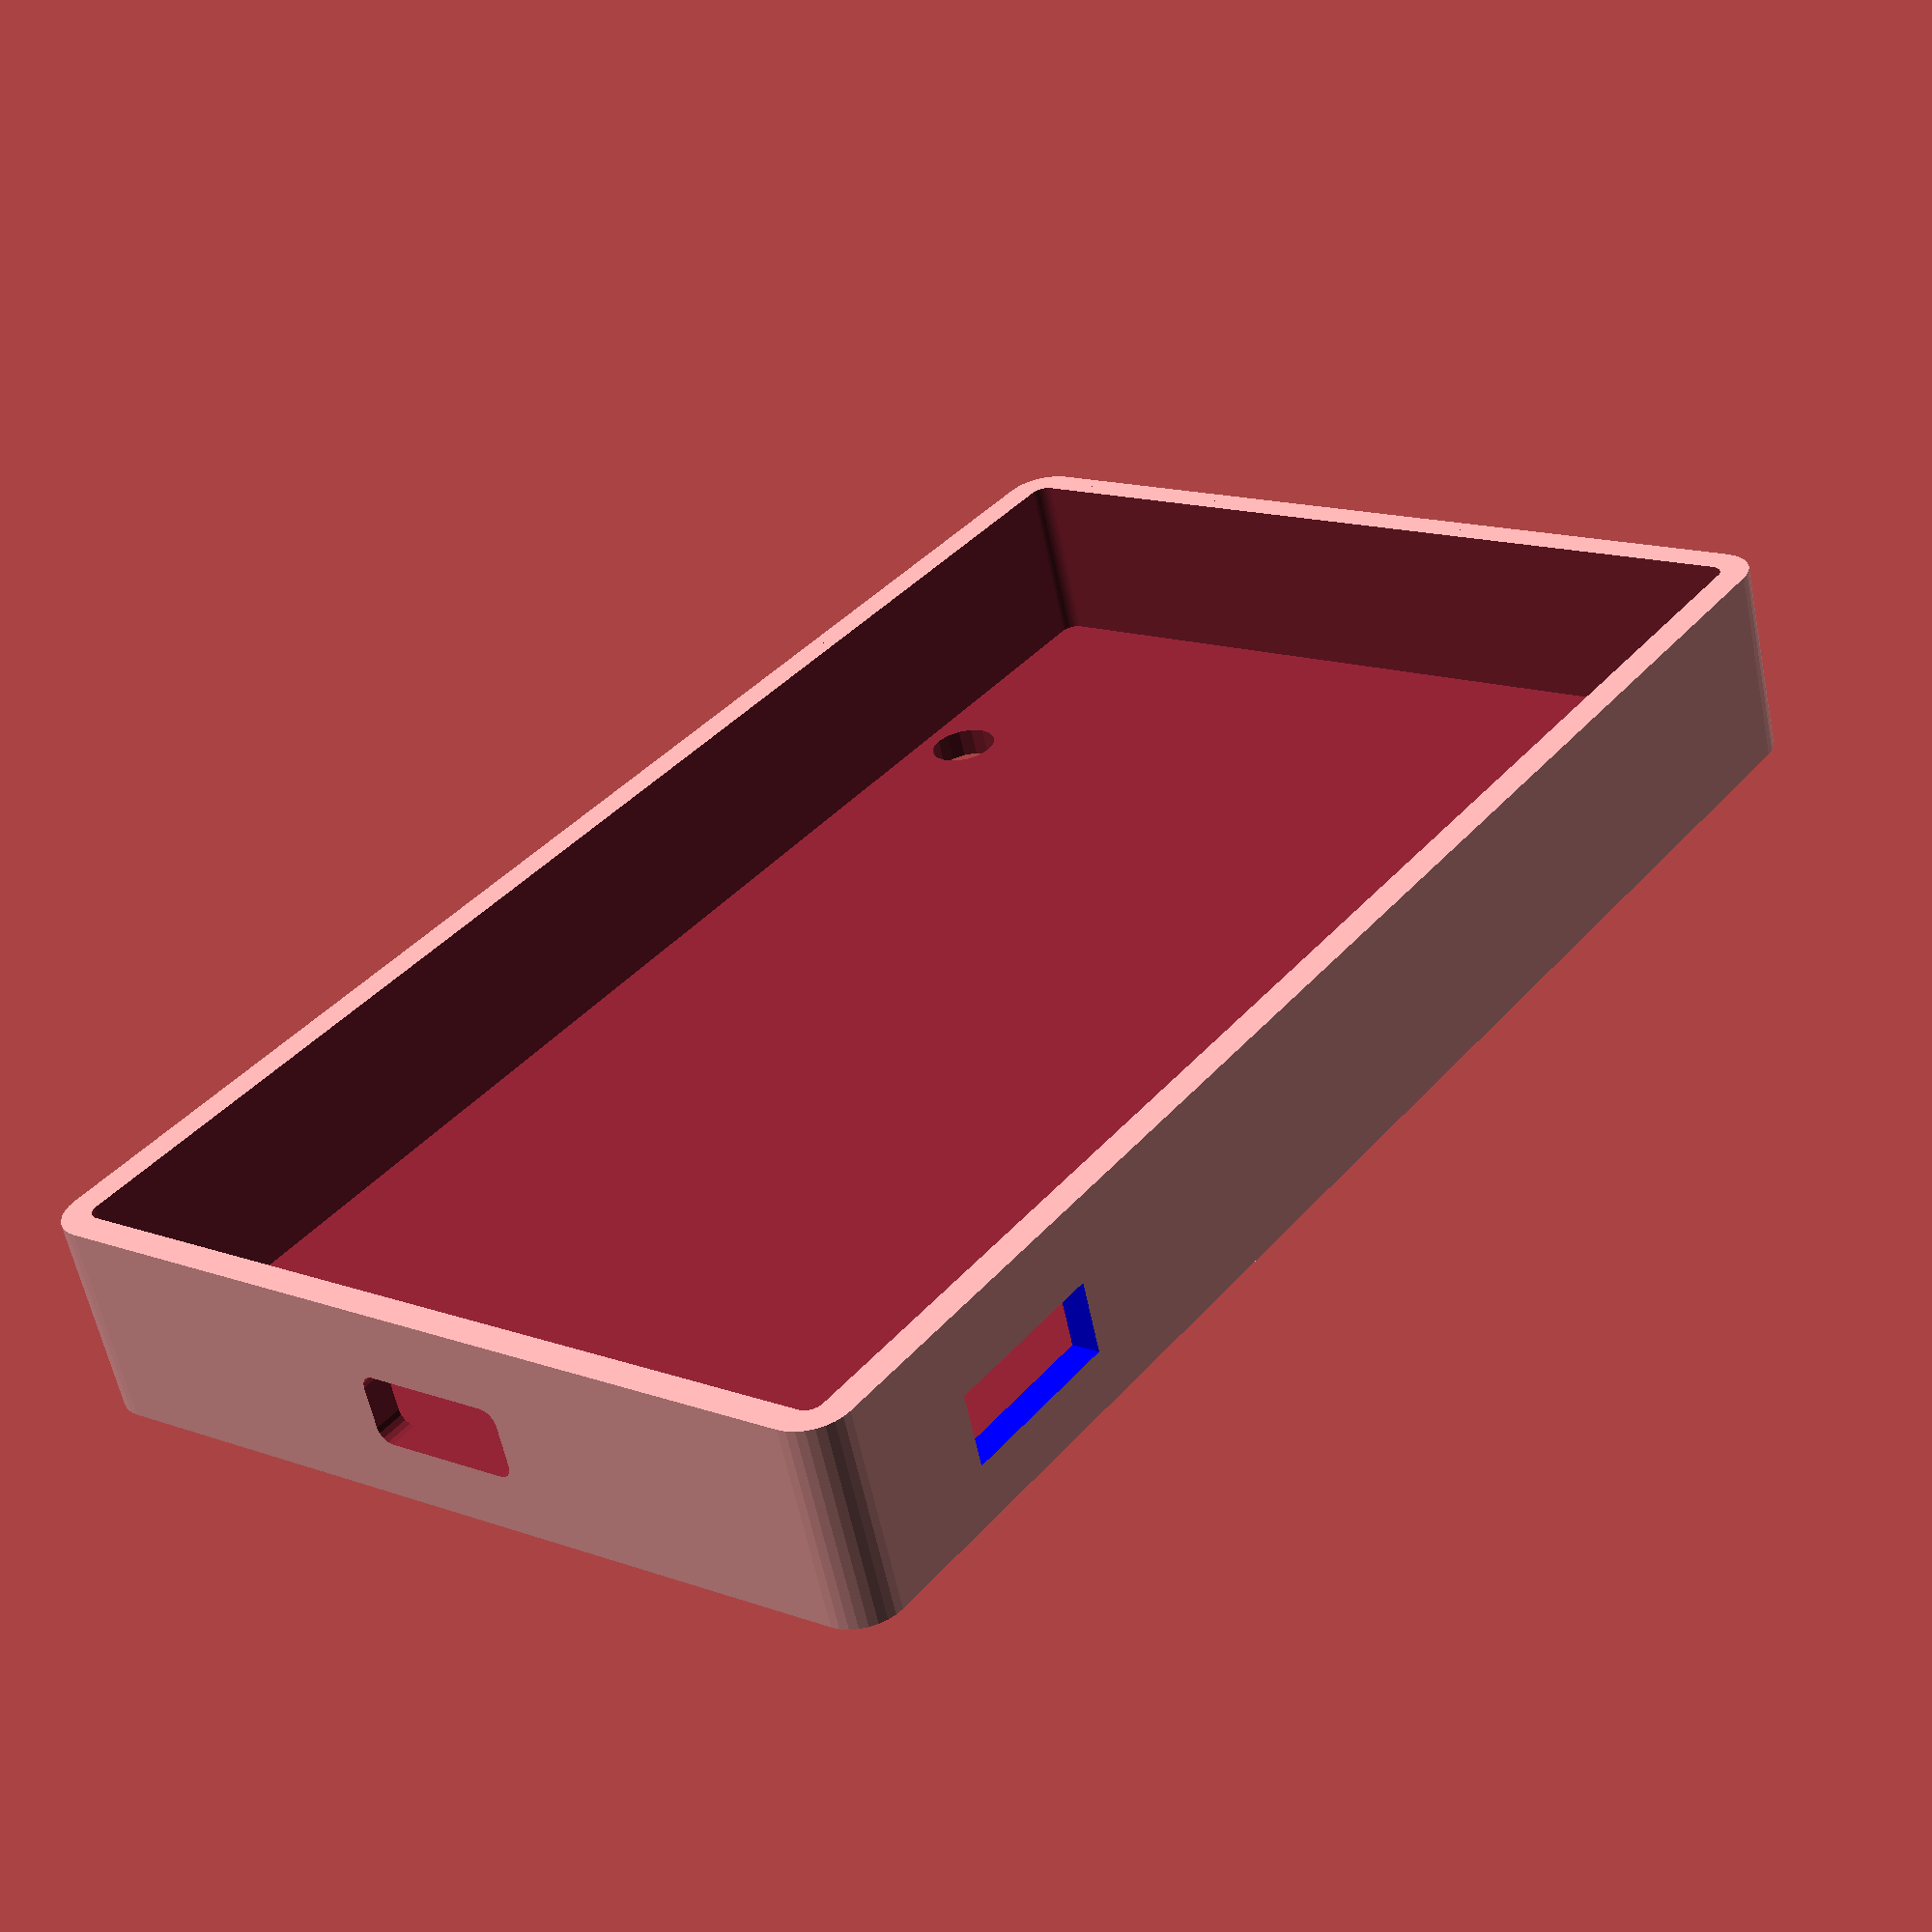
<openscad>
// MacroPad RP2040 Case (Bottom and Sides)
// Companion to macropad_top_cover.scad
// Parametric design for Adafruit MacroPad RP2040 keyboard controller
// Author: Generated for CircuitPython EVM Controller project
// License: MIT

// =============================================================================
// PARAMETERS - Match your top cover dimensions
// =============================================================================

// RP2040 PCB parameters
pcb_length = 105;          // RP2040 PCB length (mm)
pcb_width = 60;            // RP2040 PCB width (mm)
pcb_thickness = 1.6;       // Standard PCB thickness (mm)
pcb_clearance = 1;         // Space around PCB (mm)
pcb_height_clearance = 8;  // Space above PCB for components (mm)

// Overall case dimensions (should match top cover)
bottom_thickness = 2;      // Thickness of bottom plate (mm)
wall_thickness = 2;        // Thickness of side walls (mm)
corner_radius = 3;         // Rounded corner radius (mm)
inner_corner_radius = 1;   // Rounded inner corner radius

case_length = pcb_length + (wall_thickness * 2);   // Total length of case (mm)
case_width = pcb_width +  + (wall_thickness * 2);  // Total width of case (mm)
case_height = 14;          // Height of case walls (mm)

// Top cover integration
top_cover_thickness = 3;   // Thickness of top cover (for fit calculation)
top_cover_lip = 1;         // How much top cover overlaps case walls (mm)

// USB port cutout
usb_width = 11;             // Width of USB-C port (mm)
usb_height = 5;            // ** Was 4 - Height of USB-C port (mm)
usb_offset_from_edge = 3;  // Distance from PCB edge to USB center (mm)
usb_position_y = 0;        // Y position along case width (0 = center)
usb_corner_radius = 1;     // Rounded corners for USB hole

// PCB mounting holes keep 2mm for wall in mind
mount_hole_diameter = 4.56;   // Diameter for M3 screws (mm)
mount_hole_positions = [   // [X, Y] positions relative to PCB center
    [-pcb_length/2 + 19, -26.5],   // Bottom left
    [pcb_length/2 - 4, -26.5],   // Bottom right  
    [-pcb_length/2 + 19, 26.5],    // Top left
    [pcb_length/2 - 4, 26.5]     // Top right
];

// Standoffs for PCB mounting
standoff_height = 6;         // Height of PCB standoffs (mm)
standoff_diameter = 5.2;     // Diameter of standoff base (mm)
standoff_hole_diameter = 2.5; // Hole diameter in standoff for screw (mm)

// 3D printing parameters
clearance = 0.2;           // General clearance (mm)
layer_height = 0.2;        // Your 3D printer layer height (mm)


// =============================================================================
// MAIN OBJECT
// =============================================================================

difference() {
    union() {
        // Main case body
        case_body();

        // PCB mounting standoffs
        pcb_standoffs();
    }        

    // Remove internal cavity
    internal_cavity();

    // Remove USB port hole
    usb_port_hole();
    
    // Do one of the following:
    // 1. Remove Reset port hole
    //reset_port_hole();

    // 2. Remove larger QWIC port hole
    qwiic_port_hole();

    // Remove PCB mounting holes
    pcb_mounting_holes();
}

// Optional: Show PCB position for reference (comment out for final print)
// %pcb_reference();

// =============================================================================
// MODULES (Functions)
// =============================================================================

// Create the main case body with walls
module case_body() {
    // Bottom plate
    hull() {
        // Four corner cylinders for rounded rectangle base
        translate([-(case_length/2 - corner_radius), -(case_width/2 - corner_radius), 0])
            cylinder(h = bottom_thickness, r = corner_radius, $fn = 32);
        
        translate([+(case_length/2 - corner_radius), -(case_width/2 - corner_radius), 0])
            cylinder(h = bottom_thickness, r = corner_radius, $fn = 32);
        
        translate([+(case_length/2 - corner_radius), +(case_width/2 - corner_radius), 0])
            cylinder(h = bottom_thickness, r = corner_radius, $fn = 32);
        
        translate([-(case_length/2 - corner_radius), +(case_width/2 - corner_radius), 0])
            cylinder(h = bottom_thickness, r = corner_radius, $fn = 32);
    }
    
    // Side walls
    difference() {
        // Outer wall
        hull() {
            translate([-(case_length/2 - corner_radius), -(case_width/2 - corner_radius), 0])
                cylinder(h = case_height, r = corner_radius, $fn = 32);
            
            translate([+(case_length/2 - corner_radius), -(case_width/2 - corner_radius), 0])
                cylinder(h = case_height, r = corner_radius, $fn = 32);
            
            translate([+(case_length/2 - corner_radius), +(case_width/2 - corner_radius), 0])
                cylinder(h = case_height, r = corner_radius, $fn = 32);
            
            translate([-(case_length/2 - corner_radius), +(case_width/2 - corner_radius), 0])
                cylinder(h = case_height, r = corner_radius, $fn = 32);
        }
        
        // Inner cavity (removed in main difference)
        translate([0, 0, bottom_thickness])
            hull() {
                inner_radius = corner_radius - wall_thickness;
                inner_length = case_length - 2 * wall_thickness;
                inner_width = case_width - 2 * wall_thickness;
                
                translate([-(inner_length/2 - inner_radius), -(inner_width/2 - inner_radius), 0])
                    cylinder(h = case_height, r = inner_radius, $fn = 32);
                
                translate([+(inner_length/2 - inner_radius), -(inner_width/2 - inner_radius), 0])
                    cylinder(h = case_height, r = inner_radius, $fn = 32);
                
                translate([+(inner_length/2 - inner_radius), +(inner_width/2 - inner_radius), 0])
                    cylinder(h = case_height, r = inner_radius, $fn = 32);
                
                translate([-(inner_length/2 - inner_radius), +(inner_width/2 - inner_radius), 0])
                    cylinder(h = case_height, r = inner_radius, $fn = 32);
            }
    }
    
    // Top cover lip/ledge
    translate([0, 0, case_height - top_cover_thickness]) {
        difference() {
            // Outer ledge
            hull() {
                translate([-(case_length/2 - corner_radius), -(case_width/2 - corner_radius), 0])
                    cylinder(h = top_cover_thickness, r = corner_radius, $fn = 32);
                
                translate([+(case_length/2 - corner_radius), -(case_width/2 - corner_radius), 0])
                    cylinder(h = top_cover_thickness, r = corner_radius, $fn = 32);
                
                translate([+(case_length/2 - corner_radius), +(case_width/2 - corner_radius), 0])
                    cylinder(h = top_cover_thickness, r = corner_radius, $fn = 32);
                
                translate([-(case_length/2 - corner_radius), +(case_width/2 - corner_radius), 0])
                    cylinder(h = top_cover_thickness, r = corner_radius, $fn = 32);
            }
            
            // Inner cutout for top cover
            hull() {
                ledge_radius = corner_radius - top_cover_lip;
                ledge_length = case_length - 2 * top_cover_lip;
                ledge_width = case_width - 2 * top_cover_lip;
                
                translate([-(ledge_length/2 - ledge_radius), -(ledge_width/2 - ledge_radius), -0.5])
                    cylinder(h = top_cover_thickness + 1, r = ledge_radius, $fn = 32);
                
                translate([+(ledge_length/2 - ledge_radius), -(ledge_width/2 - ledge_radius), -0.5])
                    cylinder(h = top_cover_thickness + 1, r = ledge_radius, $fn = 32);
                
                translate([+(ledge_length/2 - ledge_radius), +(ledge_width/2 - ledge_radius), -0.5])
                    cylinder(h = top_cover_thickness + 1, r = ledge_radius, $fn = 32);
                
                translate([-(ledge_length/2 - ledge_radius), +(ledge_width/2 - ledge_radius), -0.5])
                    cylinder(h = top_cover_thickness + 1, r = ledge_radius, $fn = 32);
            }
        }
    }
}

// Create internal cavity (removed from main body)
module internal_cavity() {
    translate([0, 0, bottom_thickness]) {
        inner_radius = inner_corner_radius;
        inner_length = case_length - 2 * wall_thickness;
        inner_width = case_width - 2 * wall_thickness;
        
        hull() {
            translate([-(inner_length/2 - inner_radius), -(inner_width/2 - inner_radius), 0])
                cylinder(h = case_height, r = inner_radius, $fn = 32);
            
            translate([+(inner_length/2 - inner_radius), -(inner_width/2 - inner_radius), 0])
                cylinder(h = case_height, r = inner_radius, $fn = 32);
            
            translate([+(inner_length/2 - inner_radius), +(inner_width/2 - inner_radius), 0])
                cylinder(h = case_height, r = inner_radius, $fn = 32);
            
            translate([-(inner_length/2 - inner_radius), +(inner_width/2 - inner_radius), 0])
                cylinder(h = case_height, r = inner_radius, $fn = 32);
        }
    }
}

// Create PCB mounting standoffs
module pcb_standoffs() {
    for (pos = mount_hole_positions) {
        translate([pos[0], pos[1], bottom_thickness]) {
            cylinder(
                h = standoff_height, 
                d = standoff_diameter, 
                $fn = 16
            );
        }
    }
}

// Create USB port hole
module usb_port_hole() {
    // Position USB hole on the side wall
    translate([
        (case_length/2 - usb_offset_from_edge), 
        usb_position_y, 
        bottom_thickness + standoff_height + pcb_thickness + usb_height/2 - 5.5
    ]) {
        rotate([0, 90, 0]) {
            // Rounded rectangles for USB port using cylinders
            hull() {
                translate([-(usb_height/2 - usb_corner_radius), -(usb_width/2 - usb_corner_radius), 0])
                    cylinder(h = wall_thickness + 2, r = usb_corner_radius, $fn = 16);
                
                translate([+(usb_height/2 - usb_corner_radius), -(usb_width/2 - usb_corner_radius), 0])
                    cylinder(h = wall_thickness + 2, r = usb_corner_radius, $fn = 16);
                
                translate([+(usb_height/2 - usb_corner_radius), +(usb_width/2 - usb_corner_radius), 0])
                    cylinder(h = wall_thickness + 2, r = usb_corner_radius, $fn = 16);
                
                translate([-(usb_height/2 - usb_corner_radius), +(usb_width/2 - usb_corner_radius), 0])
                    cylinder(h = wall_thickness + 2, r = usb_corner_radius, $fn = 16);
            }
        }
    }
}


// Create Reset port hole
module reset_port_hole() {
    // Position Reset hole on the side wall
    translate([
        -usb_position_y + (pcb_length/2 - 22), 
        (case_width/2 + usb_offset_from_edge - 1), 
        bottom_thickness + standoff_height + pcb_thickness + usb_height/2 - 5
    ]) {
        rotate([0, 90, 0]) {
            // Rounded rectangles for Reset port using cylinders
            hull() {
                translate([-(usb_height/2 - usb_corner_radius), -(usb_width/2 - usb_corner_radius), 0])
                    cylinder(h = wall_thickness + 2, r = usb_corner_radius, $fn = 16);
                
                translate([+(usb_height/2 - usb_corner_radius), -(usb_width/2 - usb_corner_radius), 0])
                    cylinder(h = wall_thickness + 2, r = usb_corner_radius, $fn = 16);
                
                translate([+(usb_height/2 - usb_corner_radius), +(usb_width/2 - usb_corner_radius), 0])
                    cylinder(h = wall_thickness + 2, r = usb_corner_radius, $fn = 16);
                
                translate([-(usb_height/2 - usb_corner_radius), +(usb_width/2 - usb_corner_radius), 0])
                    cylinder(h = wall_thickness + 2, r = usb_corner_radius, $fn = 16);
            }
        }
    }
}

// Add space for QWIC adapter to be added to the board
module qwiic_port_hole() {
    
    //qwiic dimensions = 6 x 4 x 4mm
    
    reset_width = 12;
    reset_height = 5;
    pcb_height = bottom_thickness + standoff_height;
    reset_offset_z = pcb_height + pcb_thickness / 2 - reset_height;
        
    color("blue")
        translate ([case_length/2 - 24, case_width/2 - 3, reset_offset_z])
            cube(size = [reset_width, 4, reset_height]);
}

// Create PCB mounting holes
module pcb_mounting_holes() {
    for (pos = mount_hole_positions) {
        translate([pos[0], pos[1], -0.5]) {
            // Through hole for screw
            cylinder(
                h = case_height + 1, 
                d = mount_hole_diameter + clearance, 
                $fn = 16
            );
            
            // Countersink hole in standoff
            translate([0, 0, bottom_thickness]) {
                cylinder(
                    h = standoff_height + 0.5, 
                    d = standoff_hole_diameter + clearance, 
                    $fn = 16
                );
            }
        }
    }
}

// Create small PCB lip to lock cover plate in on the left and right
module cover_left_lip() {
    // Position Reset hole on the side wall
    color ("red") translate([
        usb_position_y, 
        (case_width/2 - 2), 
        bottom_thickness + standoff_height + pcb_thickness + usb_height/2 - 2
    ]) {
        cube(cover_lip_indent, center = true);
    }
}

// Create small PCB lip to lock top plate in on the left and right
module cover_right_lip() {
    // Position Reset hole on the side wall
    color ("red") translate([
        -usb_position_y, 
        -(case_width/2 - 2), 
        bottom_thickness + standoff_height + pcb_thickness + usb_height/2 - 2
    ]) {
        cube(cover_lip_indent, center = true);
    }
}


// Reference module to show PCB position (for design verification)
module pcb_reference() {
    translate([0, 0, bottom_thickness + standoff_height]) {
        // PCB outline
        color("green", 0.3) {
            hull() {
                pcb_corner_radius = 2;
                translate([-(pcb_length/2 - pcb_corner_radius), -(pcb_width/2 - pcb_corner_radius), 0])
                    cylinder(h = pcb_thickness, r = pcb_corner_radius, $fn = 16);
                
                translate([+(pcb_length/2 - pcb_corner_radius), -(pcb_width/2 - pcb_corner_radius), 0])
                    cylinder(h = pcb_thickness, r = pcb_corner_radius, $fn = 16);
                
                translate([+(pcb_length/2 - pcb_corner_radius), +(pcb_width/2 - pcb_corner_radius), 0])
                    cylinder(h = pcb_thickness, r = pcb_corner_radius, $fn = 16);
                
                translate([-(pcb_length/2 - pcb_corner_radius), +(pcb_width/2 - pcb_corner_radius), 0])
                    cylinder(h = pcb_thickness, r = pcb_corner_radius, $fn = 16);
            }
        }
        
        // Component clearance volume
        color("blue", 0.1) {
            translate([0, 0, pcb_thickness]) {
                hull() {
                    pcb_corner_radius = 2;
                    translate([-(pcb_length/2 - pcb_corner_radius), -(pcb_width/2 - pcb_corner_radius), 0])
                        cylinder(h = pcb_height_clearance, r = pcb_corner_radius, $fn = 16);
                    
                    translate([+(pcb_length/2 - pcb_corner_radius), -(pcb_width/2 - pcb_corner_radius), 0])
                        cylinder(h = pcb_height_clearance, r = pcb_corner_radius, $fn = 16);
                    
                    translate([+(pcb_length/2 - pcb_corner_radius), +(pcb_width/2 - pcb_corner_radius), 0])
                        cylinder(h = pcb_height_clearance, r = pcb_corner_radius, $fn = 16);
                    
                    translate([-(pcb_length/2 - pcb_corner_radius), +(pcb_width/2 - pcb_corner_radius), 0])
                        cylinder(h = pcb_height_clearance, r = pcb_corner_radius, $fn = 16);
                }
            }
        }
        
        // Mounting holes
        color("red") {
            for (pos = mount_hole_positions) {
                translate([pos[0], pos[1], 0]) {
                    cylinder(h = bottom_thickness, d = 3.2, $fn = 16);
                }
            }
        }
    }
}


</openscad>
<views>
elev=240.4 azim=306.7 roll=168.3 proj=p view=solid
</views>
